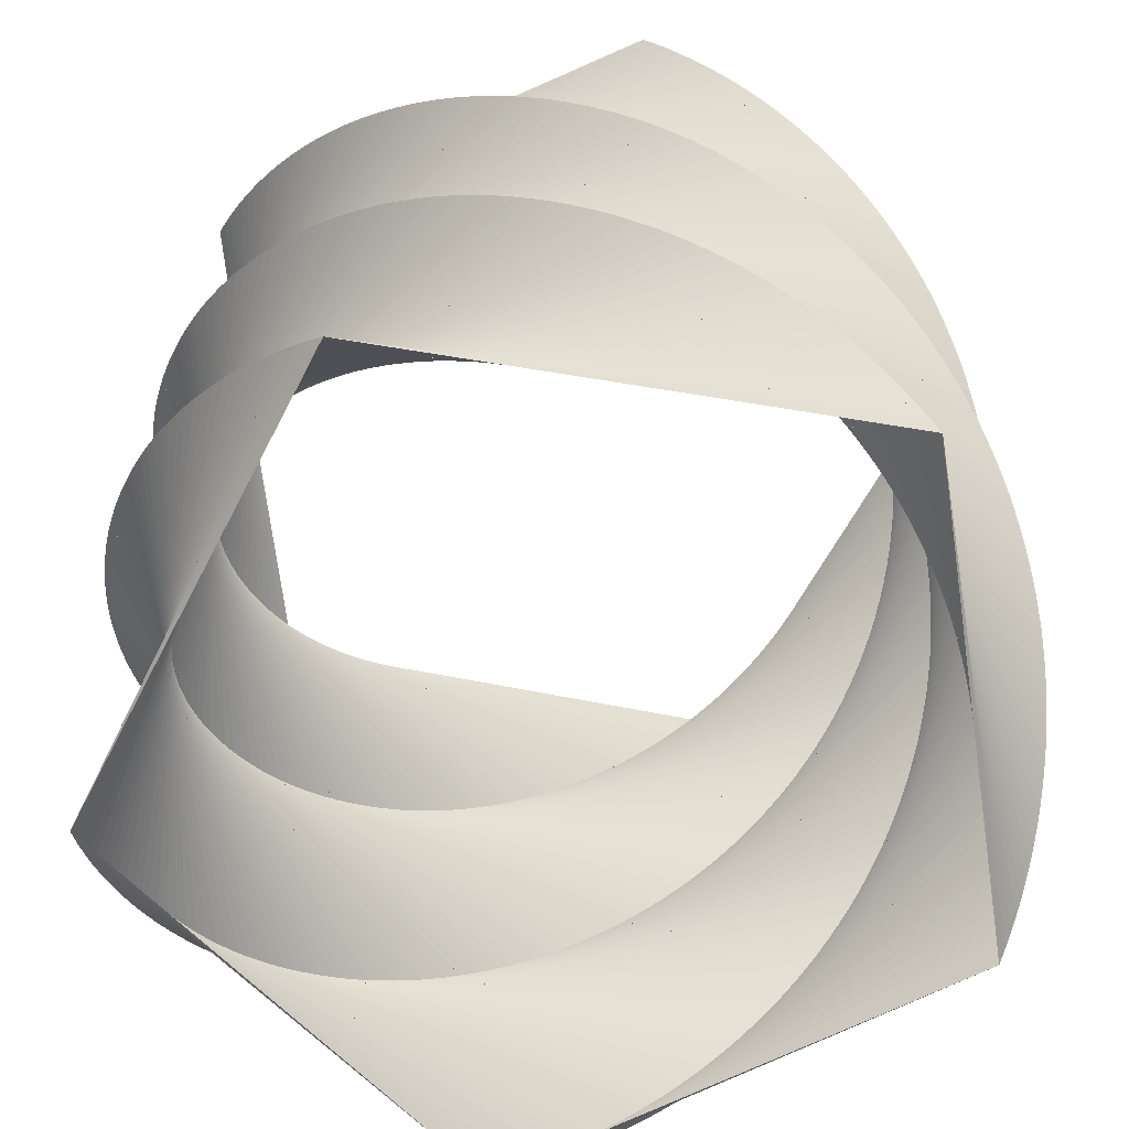
<metadata>
{"format":"obj","ext":"obj","renderer":"f3d","projection":"perspective","resolution":1024,"background":"white","views":[{"elev":-66.4,"azim":-81.4,"up":"+Z"}]}
</metadata>
<code>
o Simple 5 Sided 180 Twist Vase (BETA)
v	0.4755	0.1545	0
v	0.2939	-0.4045	0
v	-0.2939	-0.4045	0
v	-0.4755	0.1545	0
v	-0	0.5	0
v	0.4801	0.1395	0.01
v	0.281	-0.4135	0.01
v	-0.3065	-0.3951	0.01
v	-0.4704	0.1694	0.01
v	0.0157	0.4998	0.01
v	0.4843	0.1243	0.02
v	0.2679	-0.4222	0.02
v	-0.3187	-0.3853	0.02
v	-0.4649	0.1841	0.02
v	0.0314	0.499	0.02
v	0.488	0.1091	0.03
v	0.2545	-0.4304	0.03
v	-0.3307	-0.3751	0.03
v	-0.4589	0.1986	0.03
v	0.0471	0.4978	0.03
v	0.4911	0.0937	0.04
v	0.2409	-0.4382	0.04
v	-0.3423	-0.3645	0.04
v	-0.4524	0.2129	0.04
v	0.0627	0.4961	0.04
v	0.4938	0.0782	0.05
v	0.227	-0.4455	0.05
v	-0.3536	-0.3536	0.05
v	-0.4455	0.227	0.05
v	0.0782	0.4938	0.05
v	0.4961	0.0627	0.06
v	0.2129	-0.4524	0.06
v	-0.3645	-0.3423	0.06
v	-0.4382	0.2409	0.06
v	0.0937	0.4911	0.06
v	0.4978	0.0471	0.07
v	0.1986	-0.4589	0.07
v	-0.3751	-0.3307	0.07
v	-0.4304	0.2545	0.07
v	0.1091	0.488	0.07
v	0.499	0.0314	0.08
v	0.1841	-0.4649	0.08
v	-0.3853	-0.3187	0.08
v	-0.4222	0.2679	0.08
v	0.1243	0.4843	0.08
v	0.4998	0.0157	0.09
v	0.1694	-0.4704	0.09
v	-0.3951	-0.3065	0.09
v	-0.4135	0.281	0.09
v	0.1395	0.4801	0.09
v	0.5	0	0.1
v	0.1545	-0.4755	0.1
v	-0.4045	-0.2939	0.1
v	-0.4045	0.2939	0.1
v	0.1545	0.4755	0.1
v	0.4998	-0.0157	0.11
v	0.1395	-0.4801	0.11
v	-0.4135	-0.281	0.11
v	-0.3951	0.3065	0.11
v	0.1694	0.4704	0.11
v	0.499	-0.0314	0.12
v	0.1243	-0.4843	0.12
v	-0.4222	-0.2679	0.12
v	-0.3853	0.3187	0.12
v	0.1841	0.4649	0.12
v	0.4978	-0.0471	0.13
v	0.1091	-0.488	0.13
v	-0.4304	-0.2545	0.13
v	-0.3751	0.3307	0.13
v	0.1986	0.4589	0.13
v	0.4961	-0.0627	0.14
v	0.0937	-0.4911	0.14
v	-0.4382	-0.2409	0.14
v	-0.3645	0.3423	0.14
v	0.2129	0.4524	0.14
v	0.4938	-0.0782	0.15
v	0.0782	-0.4938	0.15
v	-0.4455	-0.227	0.15
v	-0.3536	0.3536	0.15
v	0.227	0.4455	0.15
v	0.4911	-0.0937	0.16
v	0.0627	-0.4961	0.16
v	-0.4524	-0.2129	0.16
v	-0.3423	0.3645	0.16
v	0.2409	0.4382	0.16
v	0.488	-0.1091	0.17
v	0.0471	-0.4978	0.17
v	-0.4589	-0.1986	0.17
v	-0.3307	0.3751	0.17
v	0.2545	0.4304	0.17
v	0.4843	-0.1243	0.18
v	0.0314	-0.499	0.18
v	-0.4649	-0.1841	0.18
v	-0.3187	0.3853	0.18
v	0.2679	0.4222	0.18
v	0.4801	-0.1395	0.19
v	0.0157	-0.4998	0.19
v	-0.4704	-0.1694	0.19
v	-0.3065	0.3951	0.19
v	0.281	0.4135	0.19
v	0.4755	-0.1545	0.2
v	0	-0.5	0.2
v	-0.4755	-0.1545	0.2
v	-0.2939	0.4045	0.2
v	0.2939	0.4045	0.2
v	0.4704	-0.1694	0.21
v	-0.0157	-0.4998	0.21
v	-0.4801	-0.1395	0.21
v	-0.281	0.4135	0.21
v	0.3065	0.3951	0.21
v	0.4649	-0.1841	0.22
v	-0.0314	-0.499	0.22
v	-0.4843	-0.1243	0.22
v	-0.2679	0.4222	0.22
v	0.3187	0.3853	0.22
v	0.4589	-0.1986	0.23
v	-0.0471	-0.4978	0.23
v	-0.488	-0.1091	0.23
v	-0.2545	0.4304	0.23
v	0.3307	0.3751	0.23
v	0.4524	-0.2129	0.24
v	-0.0627	-0.4961	0.24
v	-0.4911	-0.0937	0.24
v	-0.2409	0.4382	0.24
v	0.3423	0.3645	0.24
v	0.4455	-0.227	0.25
v	-0.0782	-0.4938	0.25
v	-0.4938	-0.0782	0.25
v	-0.227	0.4455	0.25
v	0.3536	0.3536	0.25
v	0.4382	-0.2409	0.26
v	-0.0937	-0.4911	0.26
v	-0.4961	-0.0627	0.26
v	-0.2129	0.4524	0.26
v	0.3645	0.3423	0.26
v	0.4304	-0.2545	0.27
v	-0.1091	-0.488	0.27
v	-0.4978	-0.0471	0.27
v	-0.1986	0.4589	0.27
v	0.3751	0.3307	0.27
v	0.4222	-0.2679	0.28
v	-0.1243	-0.4843	0.28
v	-0.499	-0.0314	0.28
v	-0.1841	0.4649	0.28
v	0.3853	0.3187	0.28
v	0.4135	-0.281	0.29
v	-0.1395	-0.4801	0.29
v	-0.4998	-0.0157	0.29
v	-0.1694	0.4704	0.29
v	0.3951	0.3065	0.29
v	0.4045	-0.2939	0.3
v	-0.1545	-0.4755	0.3
v	-0.5	0	0.3
v	-0.1545	0.4755	0.3
v	0.4045	0.2939	0.3
v	0.3951	-0.3065	0.31
v	-0.1694	-0.4704	0.31
v	-0.4998	0.0157	0.31
v	-0.1395	0.4801	0.31
v	0.4135	0.281	0.31
v	0.3853	-0.3187	0.32
v	-0.1841	-0.4649	0.32
v	-0.499	0.0314	0.32
v	-0.1243	0.4843	0.32
v	0.4222	0.2679	0.32
v	0.3751	-0.3307	0.33
v	-0.1986	-0.4589	0.33
v	-0.4978	0.0471	0.33
v	-0.1091	0.488	0.33
v	0.4304	0.2545	0.33
v	0.3645	-0.3423	0.34
v	-0.2129	-0.4524	0.34
v	-0.4961	0.0627	0.34
v	-0.0937	0.4911	0.34
v	0.4382	0.2409	0.34
v	0.3536	-0.3536	0.35
v	-0.227	-0.4455	0.35
v	-0.4938	0.0782	0.35
v	-0.0782	0.4938	0.35
v	0.4455	0.227	0.35
v	0.3423	-0.3645	0.36
v	-0.2409	-0.4382	0.36
v	-0.4911	0.0937	0.36
v	-0.0627	0.4961	0.36
v	0.4524	0.2129	0.36
v	0.3307	-0.3751	0.37
v	-0.2545	-0.4304	0.37
v	-0.488	0.1091	0.37
v	-0.0471	0.4978	0.37
v	0.4589	0.1986	0.37
v	0.3187	-0.3853	0.38
v	-0.2679	-0.4222	0.38
v	-0.4843	0.1243	0.38
v	-0.0314	0.499	0.38
v	0.4649	0.1841	0.38
v	0.3065	-0.3951	0.39
v	-0.281	-0.4135	0.39
v	-0.4801	0.1395	0.39
v	-0.0157	0.4998	0.39
v	0.4704	0.1694	0.39
v	0.2939	-0.4045	0.4
v	-0.2939	-0.4045	0.4
v	-0.4755	0.1545	0.4
v	0	0.5	0.4
v	0.4755	0.1545	0.4
v	0.281	-0.4135	0.41
v	-0.3065	-0.3951	0.41
v	-0.4704	0.1694	0.41
v	0.0157	0.4998	0.41
v	0.4801	0.1395	0.41
v	0.2679	-0.4222	0.42
v	-0.3187	-0.3853	0.42
v	-0.4649	0.1841	0.42
v	0.0314	0.499	0.42
v	0.4843	0.1243	0.42
v	0.2545	-0.4304	0.43
v	-0.3307	-0.3751	0.43
v	-0.4589	0.1986	0.43
v	0.0471	0.4978	0.43
v	0.488	0.1091	0.43
v	0.2409	-0.4382	0.44
v	-0.3423	-0.3645	0.44
v	-0.4524	0.2129	0.44
v	0.0627	0.4961	0.44
v	0.4911	0.0937	0.44
v	0.227	-0.4455	0.45
v	-0.3536	-0.3536	0.45
v	-0.4455	0.227	0.45
v	0.0782	0.4938	0.45
v	0.4938	0.0782	0.45
v	0.2129	-0.4524	0.46
v	-0.3645	-0.3423	0.46
v	-0.4382	0.2409	0.46
v	0.0937	0.4911	0.46
v	0.4961	0.0627	0.46
v	0.1986	-0.4589	0.47
v	-0.3751	-0.3307	0.47
v	-0.4304	0.2545	0.47
v	0.1091	0.488	0.47
v	0.4978	0.0471	0.47
v	0.1841	-0.4649	0.48
v	-0.3853	-0.3187	0.48
v	-0.4222	0.2679	0.48
v	0.1243	0.4843	0.48
v	0.499	0.0314	0.48
v	0.1694	-0.4704	0.49
v	-0.3951	-0.3065	0.49
v	-0.4135	0.281	0.49
v	0.1395	0.4801	0.49
v	0.4998	0.0157	0.49
v	0.1545	-0.4755	0.5
v	-0.4045	-0.2939	0.5
v	-0.4045	0.2939	0.5
v	0.1545	0.4755	0.5
v	0.5	-0	0.5
v	0.1395	-0.4801	0.51
v	-0.4135	-0.281	0.51
v	-0.3951	0.3065	0.51
v	0.1694	0.4704	0.51
v	0.4998	-0.0157	0.51
v	0.1243	-0.4843	0.52
v	-0.4222	-0.2679	0.52
v	-0.3853	0.3187	0.52
v	0.1841	0.4649	0.52
v	0.499	-0.0314	0.52
v	0.1091	-0.488	0.53
v	-0.4304	-0.2545	0.53
v	-0.3751	0.3307	0.53
v	0.1986	0.4589	0.53
v	0.4978	-0.0471	0.53
v	0.0937	-0.4911	0.54
v	-0.4382	-0.2409	0.54
v	-0.3645	0.3423	0.54
v	0.2129	0.4524	0.54
v	0.4961	-0.0627	0.54
v	0.0782	-0.4938	0.55
v	-0.4455	-0.227	0.55
v	-0.3536	0.3536	0.55
v	0.227	0.4455	0.55
v	0.4938	-0.0782	0.55
v	0.0627	-0.4961	0.56
v	-0.4524	-0.2129	0.56
v	-0.3423	0.3645	0.56
v	0.2409	0.4382	0.56
v	0.4911	-0.0937	0.56
v	0.0471	-0.4978	0.57
v	-0.4589	-0.1986	0.57
v	-0.3307	0.3751	0.57
v	0.2545	0.4304	0.57
v	0.488	-0.1091	0.57
v	0.0314	-0.499	0.58
v	-0.4649	-0.1841	0.58
v	-0.3187	0.3853	0.58
v	0.2679	0.4222	0.58
v	0.4843	-0.1243	0.58
v	0.0157	-0.4998	0.59
v	-0.4704	-0.1694	0.59
v	-0.3065	0.3951	0.59
v	0.281	0.4135	0.59
v	0.4801	-0.1395	0.59
v	-0	-0.5	0.6
v	-0.4755	-0.1545	0.6
v	-0.2939	0.4045	0.6
v	0.2939	0.4045	0.6
v	0.4755	-0.1545	0.6
v	-0.0157	-0.4998	0.61
v	-0.4801	-0.1395	0.61
v	-0.281	0.4135	0.61
v	0.3065	0.3951	0.61
v	0.4704	-0.1694	0.61
v	-0.0314	-0.499	0.62
v	-0.4843	-0.1243	0.62
v	-0.2679	0.4222	0.62
v	0.3187	0.3853	0.62
v	0.4649	-0.1841	0.62
v	-0.0471	-0.4978	0.63
v	-0.488	-0.1091	0.63
v	-0.2545	0.4304	0.63
v	0.3307	0.3751	0.63
v	0.4589	-0.1986	0.63
v	-0.0627	-0.4961	0.64
v	-0.4911	-0.0937	0.64
v	-0.2409	0.4382	0.64
v	0.3423	0.3645	0.64
v	0.4524	-0.2129	0.64
v	-0.0782	-0.4938	0.65
v	-0.4938	-0.0782	0.65
v	-0.227	0.4455	0.65
v	0.3536	0.3536	0.65
v	0.4455	-0.227	0.65
v	-0.0937	-0.4911	0.66
v	-0.4961	-0.0627	0.66
v	-0.2129	0.4524	0.66
v	0.3645	0.3423	0.66
v	0.4382	-0.2409	0.66
v	-0.1091	-0.488	0.67
v	-0.4978	-0.0471	0.67
v	-0.1986	0.4589	0.67
v	0.3751	0.3307	0.67
v	0.4304	-0.2545	0.67
v	-0.1243	-0.4843	0.68
v	-0.499	-0.0314	0.68
v	-0.1841	0.4649	0.68
v	0.3853	0.3187	0.68
v	0.4222	-0.2679	0.68
v	-0.1395	-0.4801	0.69
v	-0.4998	-0.0157	0.69
v	-0.1694	0.4704	0.69
v	0.3951	0.3065	0.69
v	0.4135	-0.281	0.69
v	-0.1545	-0.4755	0.7
v	-0.5	0	0.7
v	-0.1545	0.4755	0.7
v	0.4045	0.2939	0.7
v	0.4045	-0.2939	0.7
v	-0.1694	-0.4704	0.71
v	-0.4998	0.0157	0.71
v	-0.1395	0.4801	0.71
v	0.4135	0.281	0.71
v	0.3951	-0.3065	0.71
v	-0.1841	-0.4649	0.72
v	-0.499	0.0314	0.72
v	-0.1243	0.4843	0.72
v	0.4222	0.2679	0.72
v	0.3853	-0.3187	0.72
v	-0.1986	-0.4589	0.73
v	-0.4978	0.0471	0.73
v	-0.1091	0.488	0.73
v	0.4304	0.2545	0.73
v	0.3751	-0.3307	0.73
v	-0.2129	-0.4524	0.74
v	-0.4961	0.0627	0.74
v	-0.0937	0.4911	0.74
v	0.4382	0.2409	0.74
v	0.3645	-0.3423	0.74
v	-0.227	-0.4455	0.75
v	-0.4938	0.0782	0.75
v	-0.0782	0.4938	0.75
v	0.4455	0.227	0.75
v	0.3536	-0.3536	0.75
v	-0.2409	-0.4382	0.76
v	-0.4911	0.0937	0.76
v	-0.0627	0.4961	0.76
v	0.4524	0.2129	0.76
v	0.3423	-0.3645	0.76
v	-0.2545	-0.4304	0.77
v	-0.488	0.1091	0.77
v	-0.0471	0.4978	0.77
v	0.4589	0.1986	0.77
v	0.3307	-0.3751	0.77
v	-0.2679	-0.4222	0.78
v	-0.4843	0.1243	0.78
v	-0.0314	0.499	0.78
v	0.4649	0.1841	0.78
v	0.3187	-0.3853	0.78
v	-0.281	-0.4135	0.79
v	-0.4801	0.1395	0.79
v	-0.0157	0.4998	0.79
v	0.4704	0.1694	0.79
v	0.3065	-0.3951	0.79
v	-0.2939	-0.4045	0.8
v	-0.4755	0.1545	0.8
v	-0	0.5	0.8
v	0.4755	0.1545	0.8
v	0.2939	-0.4045	0.8
v	-0.3065	-0.3951	0.81
v	-0.4704	0.1694	0.81
v	0.0157	0.4998	0.81
v	0.4801	0.1395	0.81
v	0.281	-0.4135	0.81
v	-0.3187	-0.3853	0.82
v	-0.4649	0.1841	0.82
v	0.0314	0.499	0.82
v	0.4843	0.1243	0.82
v	0.2679	-0.4222	0.82
v	-0.3307	-0.3751	0.83
v	-0.4589	0.1986	0.83
v	0.0471	0.4978	0.83
v	0.488	0.1091	0.83
v	0.2545	-0.4304	0.83
v	-0.3423	-0.3645	0.84
v	-0.4524	0.2129	0.84
v	0.0627	0.4961	0.84
v	0.4911	0.0937	0.84
v	0.2409	-0.4382	0.84
v	-0.3536	-0.3536	0.85
v	-0.4455	0.227	0.85
v	0.0782	0.4938	0.85
v	0.4938	0.0782	0.85
v	0.227	-0.4455	0.85
v	-0.3645	-0.3423	0.86
v	-0.4382	0.2409	0.86
v	0.0937	0.4911	0.86
v	0.4961	0.0627	0.86
v	0.2129	-0.4524	0.86
v	-0.3751	-0.3307	0.87
v	-0.4304	0.2545	0.87
v	0.1091	0.488	0.87
v	0.4978	0.0471	0.87
v	0.1986	-0.4589	0.87
v	-0.3853	-0.3187	0.88
v	-0.4222	0.2679	0.88
v	0.1243	0.4843	0.88
v	0.499	0.0314	0.88
v	0.1841	-0.4649	0.88
v	-0.3951	-0.3065	0.89
v	-0.4135	0.281	0.89
v	0.1395	0.4801	0.89
v	0.4998	0.0157	0.89
v	0.1694	-0.4704	0.89
v	-0.4045	-0.2939	0.9
v	-0.4045	0.2939	0.9
v	0.1545	0.4755	0.9
v	0.5	0	0.9
v	0.1545	-0.4755	0.9
v	-0.4135	-0.281	0.91
v	-0.3951	0.3065	0.91
v	0.1694	0.4704	0.91
v	0.4998	-0.0157	0.91
v	0.1395	-0.4801	0.91
v	-0.4222	-0.2679	0.92
v	-0.3853	0.3187	0.92
v	0.1841	0.4649	0.92
v	0.499	-0.0314	0.92
v	0.1243	-0.4843	0.92
v	-0.4304	-0.2545	0.93
v	-0.3751	0.3307	0.93
v	0.1986	0.4589	0.93
v	0.4978	-0.0471	0.93
v	0.1091	-0.488	0.93
v	-0.4382	-0.2409	0.94
v	-0.3645	0.3423	0.94
v	0.2129	0.4524	0.94
v	0.4961	-0.0627	0.94
v	0.0937	-0.4911	0.94
v	-0.4455	-0.227	0.95
v	-0.3536	0.3536	0.95
v	0.227	0.4455	0.95
v	0.4938	-0.0782	0.95
v	0.0782	-0.4938	0.95
v	-0.4524	-0.2129	0.96
v	-0.3423	0.3645	0.96
v	0.2409	0.4382	0.96
v	0.4911	-0.0937	0.96
v	0.0627	-0.4961	0.96
v	-0.4589	-0.1986	0.97
v	-0.3307	0.3751	0.97
v	0.2545	0.4304	0.97
v	0.488	-0.1091	0.97
v	0.0471	-0.4978	0.97
v	-0.4649	-0.1841	0.98
v	-0.3187	0.3853	0.98
v	0.2679	0.4222	0.98
v	0.4843	-0.1243	0.98
v	0.0314	-0.499	0.98
v	-0.4704	-0.1694	0.99
v	-0.3065	0.3951	0.99
v	0.281	0.4135	0.99
v	0.4801	-0.1395	0.99
v	0.0157	-0.4998	0.99
f 6 7 2 1
f 7 8 3 2
f 8 9 4 3
f 9 10 5 4
f 10 6 1 5
f 11 12 7 6
f 12 13 8 7
f 13 14 9 8
f 14 15 10 9
f 15 11 6 10
f 16 17 12 11
f 17 18 13 12
f 18 19 14 13
f 19 20 15 14
f 20 16 11 15
f 21 22 17 16
f 22 23 18 17
f 23 24 19 18
f 24 25 20 19
f 25 21 16 20
f 26 27 22 21
f 27 28 23 22
f 28 29 24 23
f 29 30 25 24
f 30 26 21 25
f 31 32 27 26
f 32 33 28 27
f 33 34 29 28
f 34 35 30 29
f 35 31 26 30
f 36 37 32 31
f 37 38 33 32
f 38 39 34 33
f 39 40 35 34
f 40 36 31 35
f 41 42 37 36
f 42 43 38 37
f 43 44 39 38
f 44 45 40 39
f 45 41 36 40
f 46 47 42 41
f 47 48 43 42
f 48 49 44 43
f 49 50 45 44
f 50 46 41 45
f 51 52 47 46
f 52 53 48 47
f 53 54 49 48
f 54 55 50 49
f 55 51 46 50
f 56 57 52 51
f 57 58 53 52
f 58 59 54 53
f 59 60 55 54
f 60 56 51 55
f 61 62 57 56
f 62 63 58 57
f 63 64 59 58
f 64 65 60 59
f 65 61 56 60
f 66 67 62 61
f 67 68 63 62
f 68 69 64 63
f 69 70 65 64
f 70 66 61 65
f 71 72 67 66
f 72 73 68 67
f 73 74 69 68
f 74 75 70 69
f 75 71 66 70
f 76 77 72 71
f 77 78 73 72
f 78 79 74 73
f 79 80 75 74
f 80 76 71 75
f 81 82 77 76
f 82 83 78 77
f 83 84 79 78
f 84 85 80 79
f 85 81 76 80
f 86 87 82 81
f 87 88 83 82
f 88 89 84 83
f 89 90 85 84
f 90 86 81 85
f 91 92 87 86
f 92 93 88 87
f 93 94 89 88
f 94 95 90 89
f 95 91 86 90
f 96 97 92 91
f 97 98 93 92
f 98 99 94 93
f 99 100 95 94
f 100 96 91 95
f 101 102 97 96
f 102 103 98 97
f 103 104 99 98
f 104 105 100 99
f 105 101 96 100
f 106 107 102 101
f 107 108 103 102
f 108 109 104 103
f 109 110 105 104
f 110 106 101 105
f 111 112 107 106
f 112 113 108 107
f 113 114 109 108
f 114 115 110 109
f 115 111 106 110
f 116 117 112 111
f 117 118 113 112
f 118 119 114 113
f 119 120 115 114
f 120 116 111 115
f 121 122 117 116
f 122 123 118 117
f 123 124 119 118
f 124 125 120 119
f 125 121 116 120
f 126 127 122 121
f 127 128 123 122
f 128 129 124 123
f 129 130 125 124
f 130 126 121 125
f 131 132 127 126
f 132 133 128 127
f 133 134 129 128
f 134 135 130 129
f 135 131 126 130
f 136 137 132 131
f 137 138 133 132
f 138 139 134 133
f 139 140 135 134
f 140 136 131 135
f 141 142 137 136
f 142 143 138 137
f 143 144 139 138
f 144 145 140 139
f 145 141 136 140
f 146 147 142 141
f 147 148 143 142
f 148 149 144 143
f 149 150 145 144
f 150 146 141 145
f 151 152 147 146
f 152 153 148 147
f 153 154 149 148
f 154 155 150 149
f 155 151 146 150
f 156 157 152 151
f 157 158 153 152
f 158 159 154 153
f 159 160 155 154
f 160 156 151 155
f 161 162 157 156
f 162 163 158 157
f 163 164 159 158
f 164 165 160 159
f 165 161 156 160
f 166 167 162 161
f 167 168 163 162
f 168 169 164 163
f 169 170 165 164
f 170 166 161 165
f 171 172 167 166
f 172 173 168 167
f 173 174 169 168
f 174 175 170 169
f 175 171 166 170
f 176 177 172 171
f 177 178 173 172
f 178 179 174 173
f 179 180 175 174
f 180 176 171 175
f 181 182 177 176
f 182 183 178 177
f 183 184 179 178
f 184 185 180 179
f 185 181 176 180
f 186 187 182 181
f 187 188 183 182
f 188 189 184 183
f 189 190 185 184
f 190 186 181 185
f 191 192 187 186
f 192 193 188 187
f 193 194 189 188
f 194 195 190 189
f 195 191 186 190
f 196 197 192 191
f 197 198 193 192
f 198 199 194 193
f 199 200 195 194
f 200 196 191 195
f 201 202 197 196
f 202 203 198 197
f 203 204 199 198
f 204 205 200 199
f 205 201 196 200
f 206 207 202 201
f 207 208 203 202
f 208 209 204 203
f 209 210 205 204
f 210 206 201 205
f 211 212 207 206
f 212 213 208 207
f 213 214 209 208
f 214 215 210 209
f 215 211 206 210
f 216 217 212 211
f 217 218 213 212
f 218 219 214 213
f 219 220 215 214
f 220 216 211 215
f 221 222 217 216
f 222 223 218 217
f 223 224 219 218
f 224 225 220 219
f 225 221 216 220
f 226 227 222 221
f 227 228 223 222
f 228 229 224 223
f 229 230 225 224
f 230 226 221 225
f 231 232 227 226
f 232 233 228 227
f 233 234 229 228
f 234 235 230 229
f 235 231 226 230
f 236 237 232 231
f 237 238 233 232
f 238 239 234 233
f 239 240 235 234
f 240 236 231 235
f 241 242 237 236
f 242 243 238 237
f 243 244 239 238
f 244 245 240 239
f 245 241 236 240
f 246 247 242 241
f 247 248 243 242
f 248 249 244 243
f 249 250 245 244
f 250 246 241 245
f 251 252 247 246
f 252 253 248 247
f 253 254 249 248
f 254 255 250 249
f 255 251 246 250
f 256 257 252 251
f 257 258 253 252
f 258 259 254 253
f 259 260 255 254
f 260 256 251 255
f 261 262 257 256
f 262 263 258 257
f 263 264 259 258
f 264 265 260 259
f 265 261 256 260
f 266 267 262 261
f 267 268 263 262
f 268 269 264 263
f 269 270 265 264
f 270 266 261 265
f 271 272 267 266
f 272 273 268 267
f 273 274 269 268
f 274 275 270 269
f 275 271 266 270
f 276 277 272 271
f 277 278 273 272
f 278 279 274 273
f 279 280 275 274
f 280 276 271 275
f 281 282 277 276
f 282 283 278 277
f 283 284 279 278
f 284 285 280 279
f 285 281 276 280
f 286 287 282 281
f 287 288 283 282
f 288 289 284 283
f 289 290 285 284
f 290 286 281 285
f 291 292 287 286
f 292 293 288 287
f 293 294 289 288
f 294 295 290 289
f 295 291 286 290
f 296 297 292 291
f 297 298 293 292
f 298 299 294 293
f 299 300 295 294
f 300 296 291 295
f 301 302 297 296
f 302 303 298 297
f 303 304 299 298
f 304 305 300 299
f 305 301 296 300
f 306 307 302 301
f 307 308 303 302
f 308 309 304 303
f 309 310 305 304
f 310 306 301 305
f 311 312 307 306
f 312 313 308 307
f 313 314 309 308
f 314 315 310 309
f 315 311 306 310
f 316 317 312 311
f 317 318 313 312
f 318 319 314 313
f 319 320 315 314
f 320 316 311 315
f 321 322 317 316
f 322 323 318 317
f 323 324 319 318
f 324 325 320 319
f 325 321 316 320
f 326 327 322 321
f 327 328 323 322
f 328 329 324 323
f 329 330 325 324
f 330 326 321 325
f 331 332 327 326
f 332 333 328 327
f 333 334 329 328
f 334 335 330 329
f 335 331 326 330
f 336 337 332 331
f 337 338 333 332
f 338 339 334 333
f 339 340 335 334
f 340 336 331 335
f 341 342 337 336
f 342 343 338 337
f 343 344 339 338
f 344 345 340 339
f 345 341 336 340
f 346 347 342 341
f 347 348 343 342
f 348 349 344 343
f 349 350 345 344
f 350 346 341 345
f 351 352 347 346
f 352 353 348 347
f 353 354 349 348
f 354 355 350 349
f 355 351 346 350
f 356 357 352 351
f 357 358 353 352
f 358 359 354 353
f 359 360 355 354
f 360 356 351 355
f 361 362 357 356
f 362 363 358 357
f 363 364 359 358
f 364 365 360 359
f 365 361 356 360
f 366 367 362 361
f 367 368 363 362
f 368 369 364 363
f 369 370 365 364
f 370 366 361 365
f 371 372 367 366
f 372 373 368 367
f 373 374 369 368
f 374 375 370 369
f 375 371 366 370
f 376 377 372 371
f 377 378 373 372
f 378 379 374 373
f 379 380 375 374
f 380 376 371 375
f 381 382 377 376
f 382 383 378 377
f 383 384 379 378
f 384 385 380 379
f 385 381 376 380
f 386 387 382 381
f 387 388 383 382
f 388 389 384 383
f 389 390 385 384
f 390 386 381 385
f 391 392 387 386
f 392 393 388 387
f 393 394 389 388
f 394 395 390 389
f 395 391 386 390
f 396 397 392 391
f 397 398 393 392
f 398 399 394 393
f 399 400 395 394
f 400 396 391 395
f 401 402 397 396
f 402 403 398 397
f 403 404 399 398
f 404 405 400 399
f 405 401 396 400
f 406 407 402 401
f 407 408 403 402
f 408 409 404 403
f 409 410 405 404
f 410 406 401 405
f 411 412 407 406
f 412 413 408 407
f 413 414 409 408
f 414 415 410 409
f 415 411 406 410
f 416 417 412 411
f 417 418 413 412
f 418 419 414 413
f 419 420 415 414
f 420 416 411 415
f 421 422 417 416
f 422 423 418 417
f 423 424 419 418
f 424 425 420 419
f 425 421 416 420
f 426 427 422 421
f 427 428 423 422
f 428 429 424 423
f 429 430 425 424
f 430 426 421 425
f 431 432 427 426
f 432 433 428 427
f 433 434 429 428
f 434 435 430 429
f 435 431 426 430
f 436 437 432 431
f 437 438 433 432
f 438 439 434 433
f 439 440 435 434
f 440 436 431 435
f 441 442 437 436
f 442 443 438 437
f 443 444 439 438
f 444 445 440 439
f 445 441 436 440
f 446 447 442 441
f 447 448 443 442
f 448 449 444 443
f 449 450 445 444
f 450 446 441 445
f 451 452 447 446
f 452 453 448 447
f 453 454 449 448
f 454 455 450 449
f 455 451 446 450
f 456 457 452 451
f 457 458 453 452
f 458 459 454 453
f 459 460 455 454
f 460 456 451 455
f 461 462 457 456
f 462 463 458 457
f 463 464 459 458
f 464 465 460 459
f 465 461 456 460
f 466 467 462 461
f 467 468 463 462
f 468 469 464 463
f 469 470 465 464
f 470 466 461 465
f 471 472 467 466
f 472 473 468 467
f 473 474 469 468
f 474 475 470 469
f 475 471 466 470
f 476 477 472 471
f 477 478 473 472
f 478 479 474 473
f 479 480 475 474
f 480 476 471 475
f 481 482 477 476
f 482 483 478 477
f 483 484 479 478
f 484 485 480 479
f 485 481 476 480
f 486 487 482 481
f 487 488 483 482
f 488 489 484 483
f 489 490 485 484
f 490 486 481 485
f 491 492 487 486
f 492 493 488 487
f 493 494 489 488
f 494 495 490 489
f 495 491 486 490
f 496 497 492 491
f 497 498 493 492
f 498 499 494 493
f 499 500 495 494
f 500 496 491 495

</code>
